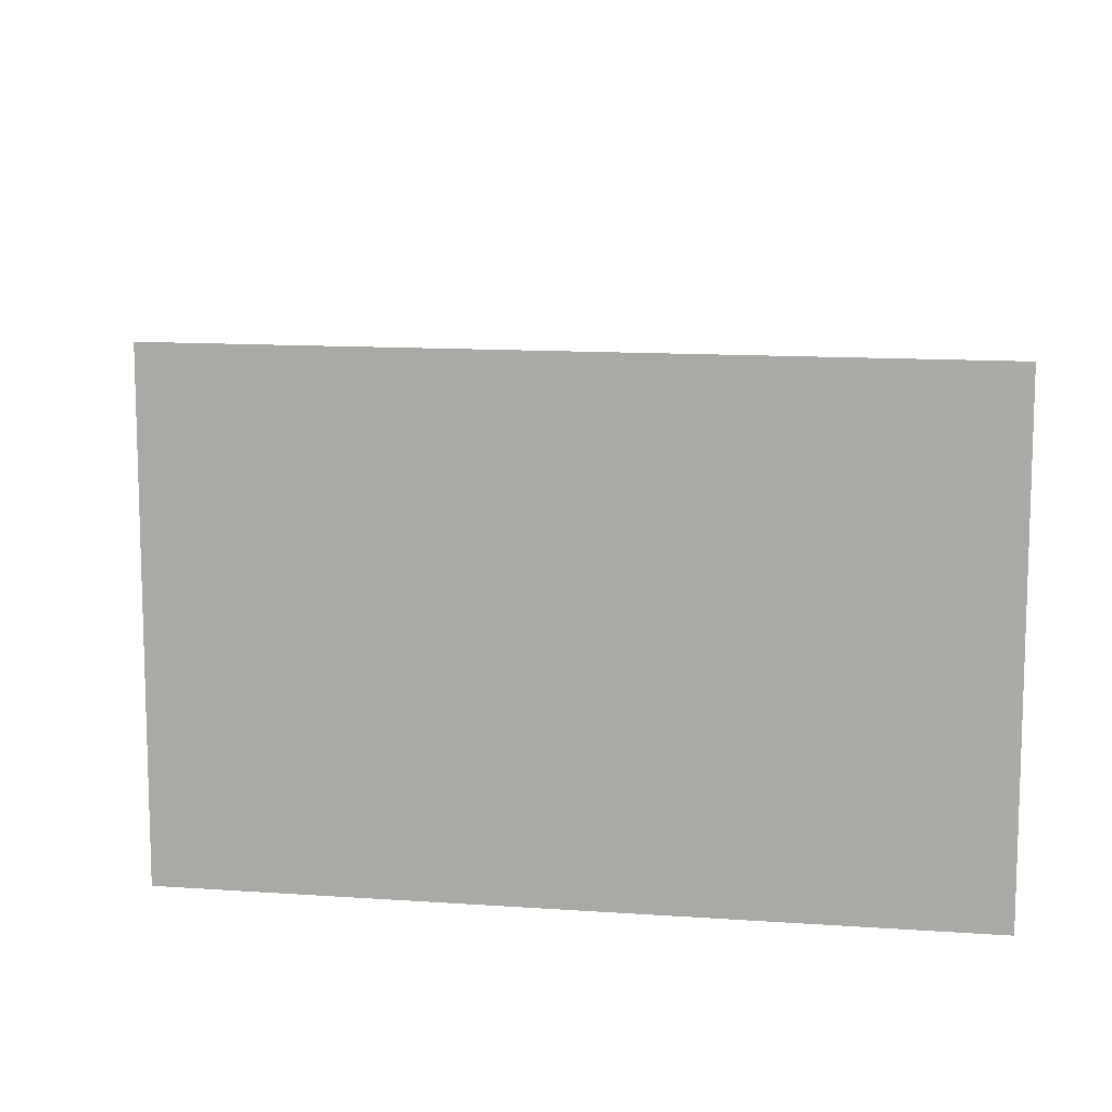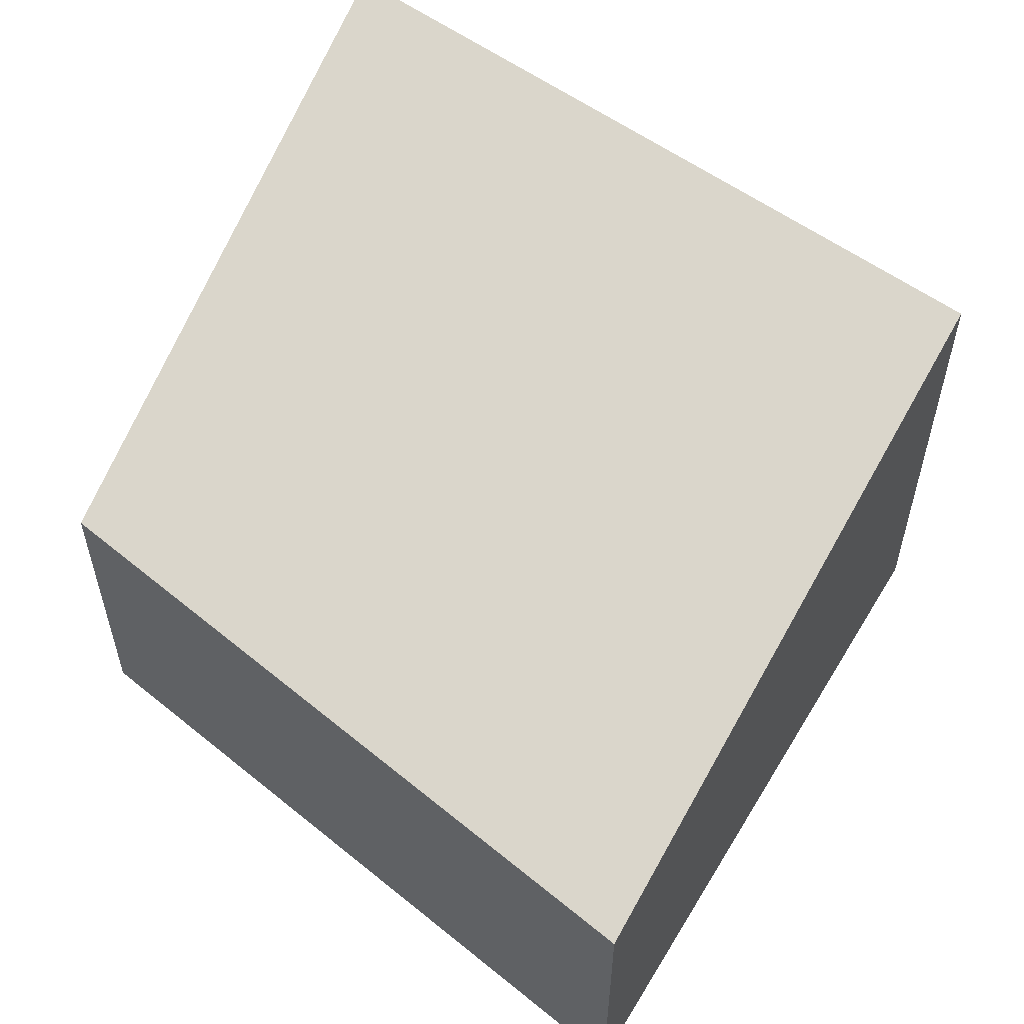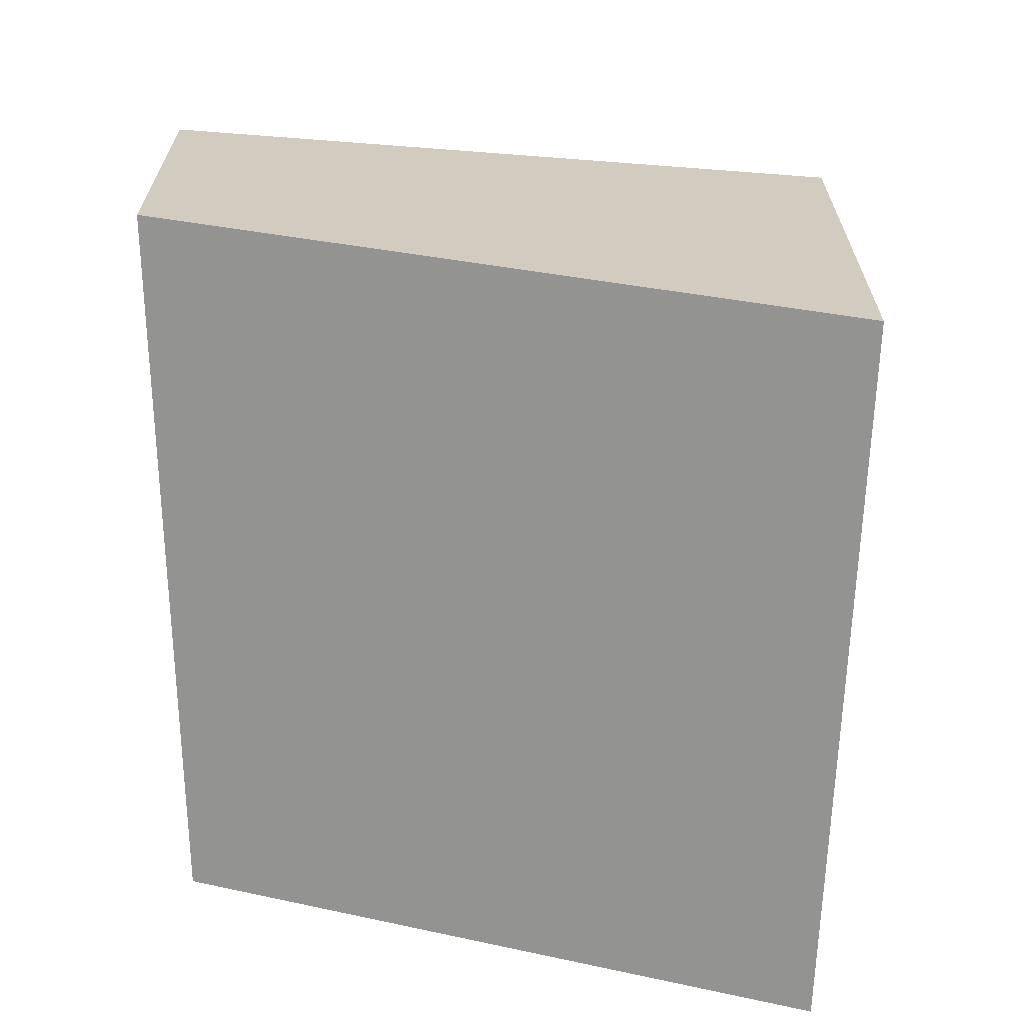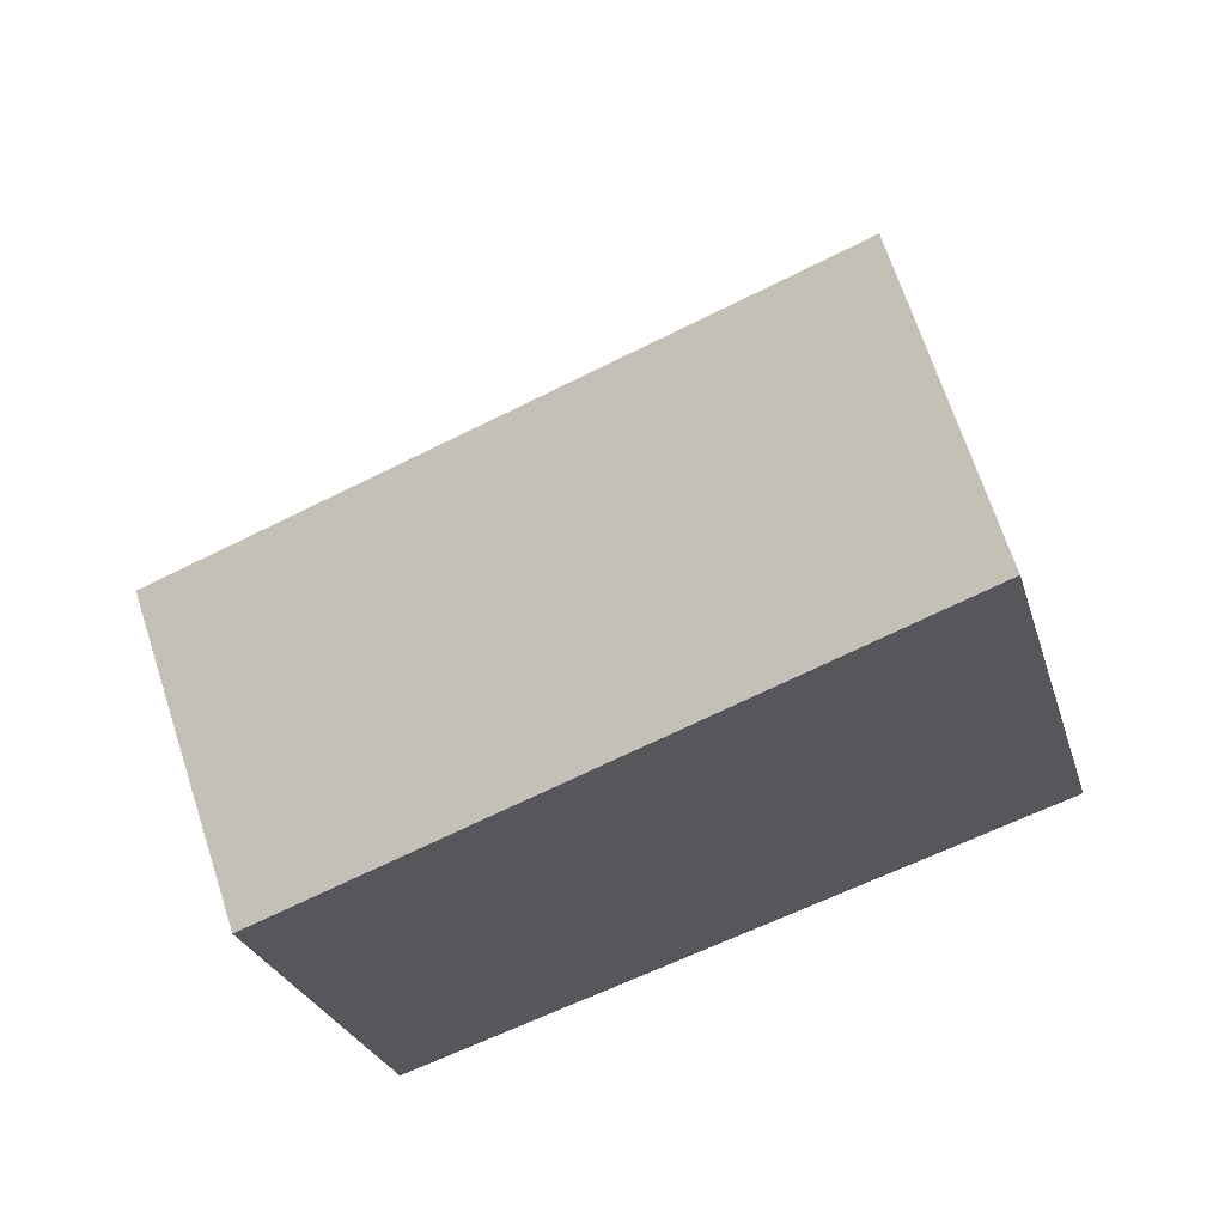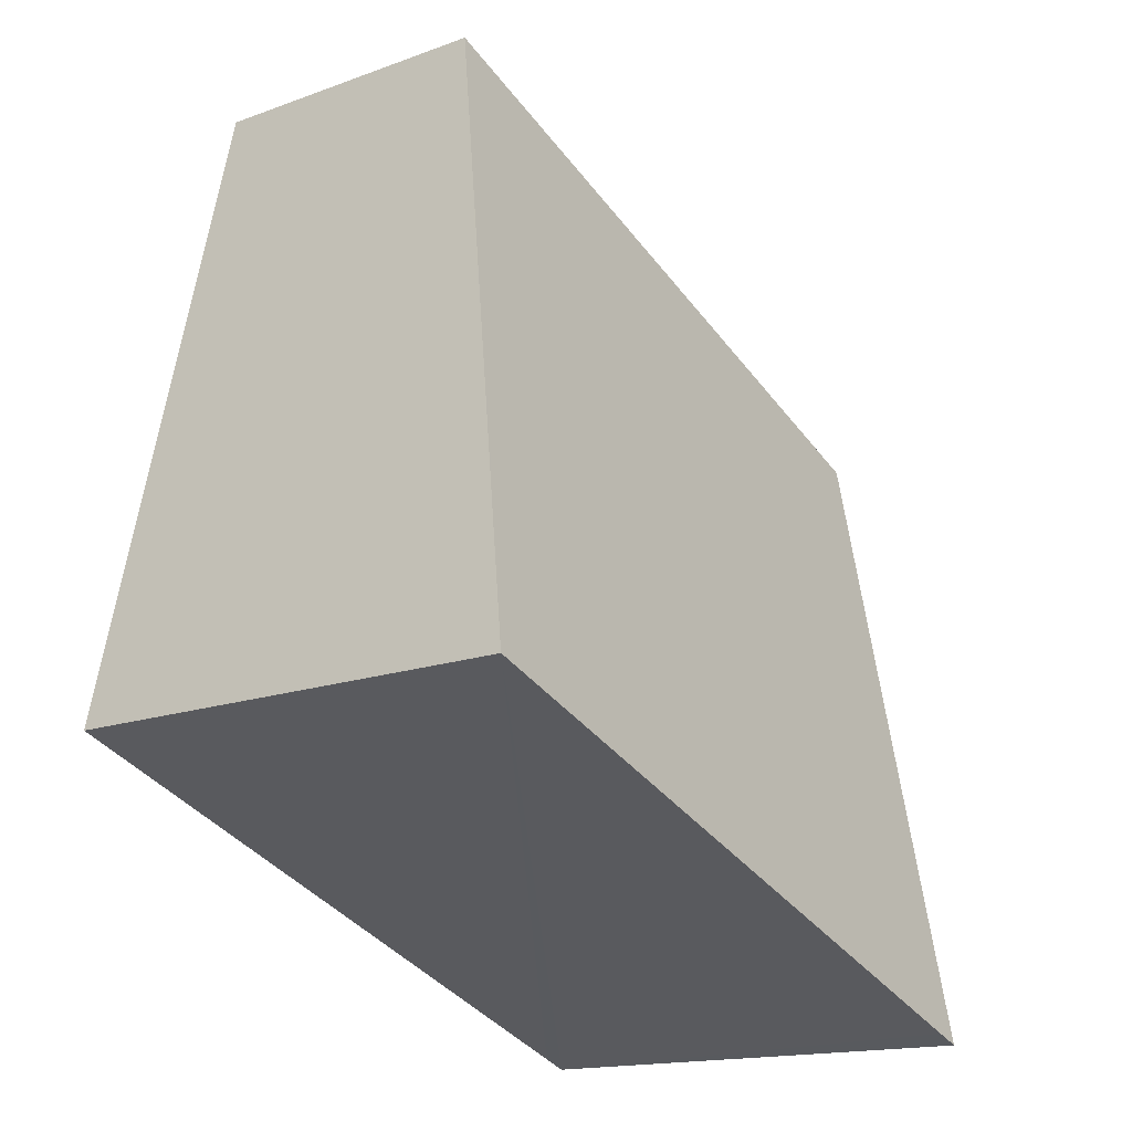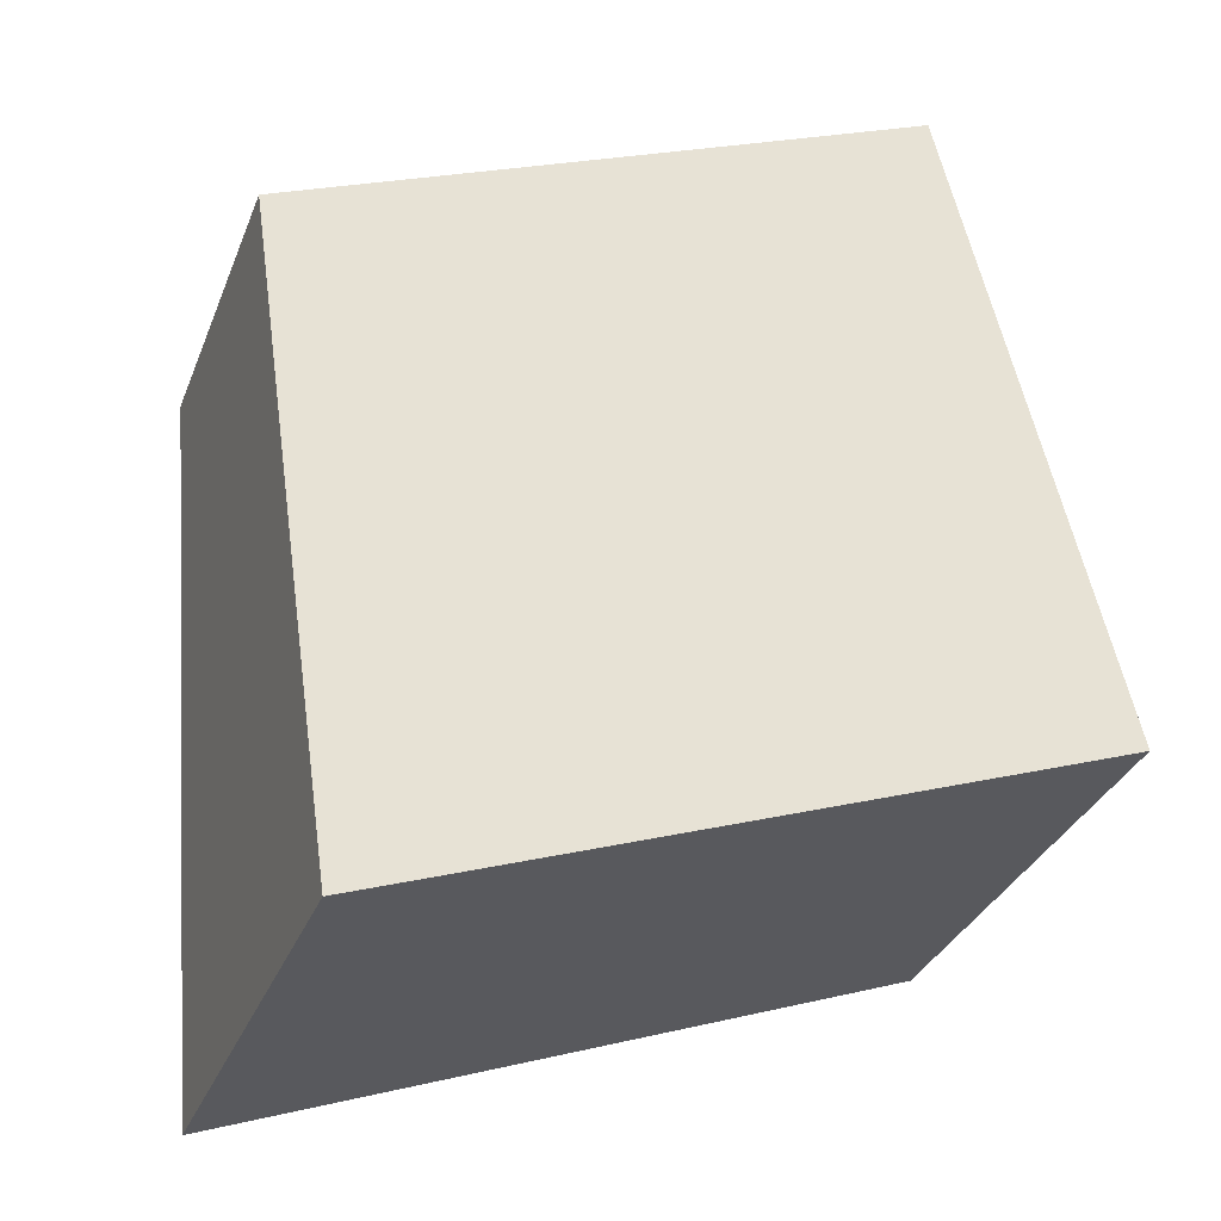
<metadata>
{"format":"obj","ext":"obj","renderer":"f3d","projection":"perspective","resolution":1024,"background":"white","views":[{"elev":11.8,"azim":169.8,"up":"+Y"},{"elev":57.4,"azim":17.0,"up":"+Y"},{"elev":-66.6,"azim":67.8,"up":"+Y"},{"elev":67.9,"azim":-18.0,"up":"+Z"},{"elev":-15.7,"azim":127.5,"up":"+Z"},{"elev":-32.7,"azim":-19.5,"up":"+Z"}]}
</metadata>
<code>
v  4.52 2.734 -2.184
v  3.068 1.722 1.321
v  3.606 1.713 1.553
v  0 1.774 1.086e-16
v  0.294 2.314 -2.044
v  0.523 2.734 -3.635
v  0.67 2.734 -3.582
v  0.523 2.226e-16 -3.635
v  0.294 1.252e-16 -2.044
v  0 0 0
v  3.068 -8.089e-17 1.321
v  3.606 -9.509e-17 1.553
v  4.52 1.337e-16 -2.184
v  0.67 2.193e-16 -3.582
g defaultobject
f 1 2 3
f 2 1 4
f 4 1 5
f 5 1 6
f 6 1 7
f 8 5 6
f 5 8 4
f 4 8 9
f 4 9 10
f 10 2 4
f 2 10 11
f 2 11 3
f 3 11 12
f 3 13 1
f 13 3 12
f 7 8 6
f 8 7 1
f 8 1 14
f 14 1 13
f 11 13 12
f 13 11 10
f 13 10 9
f 13 9 8
f 13 8 14

</code>
